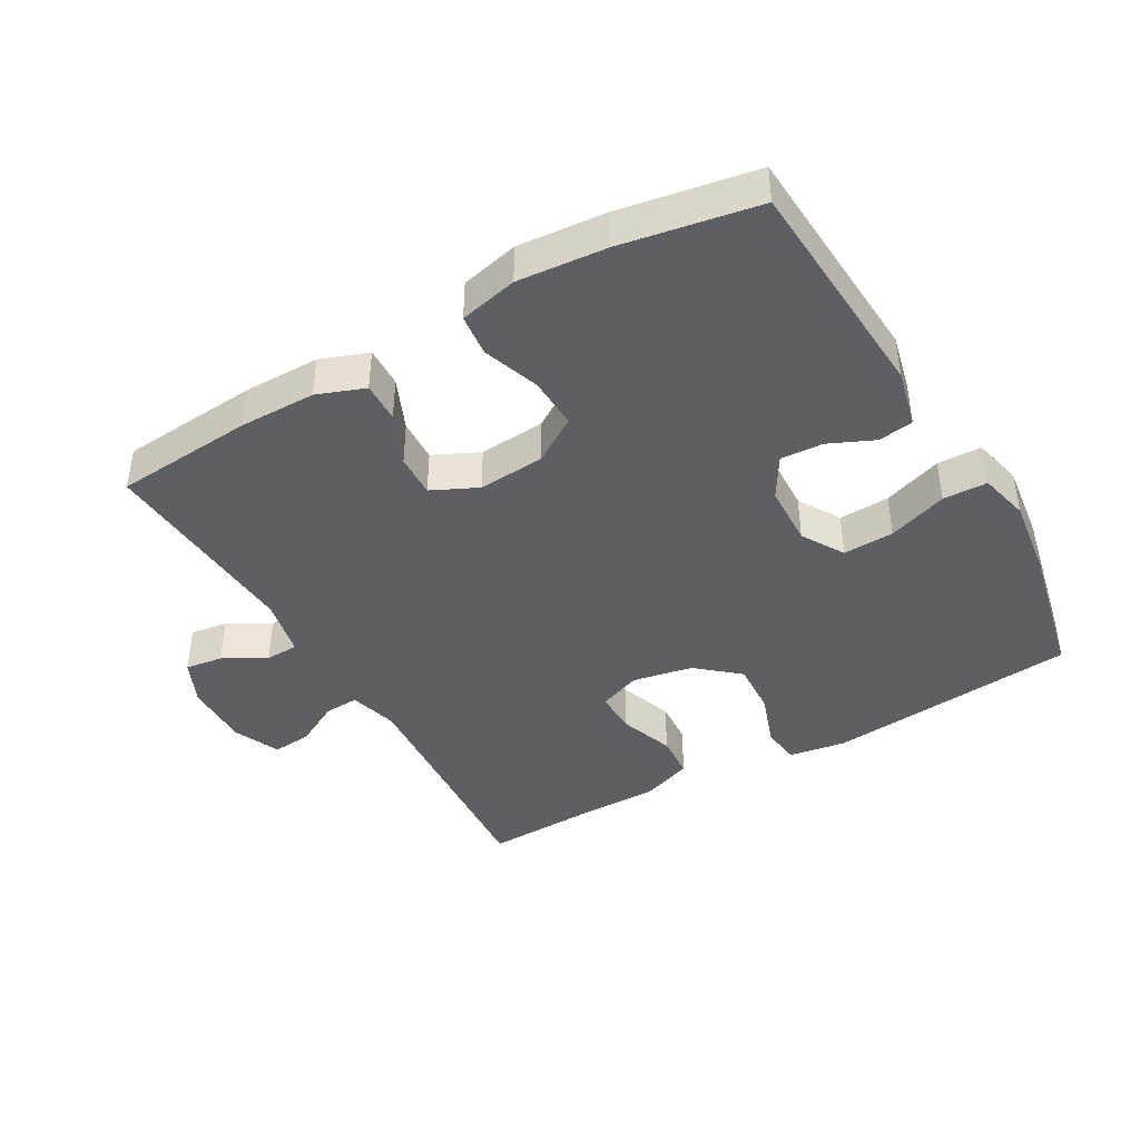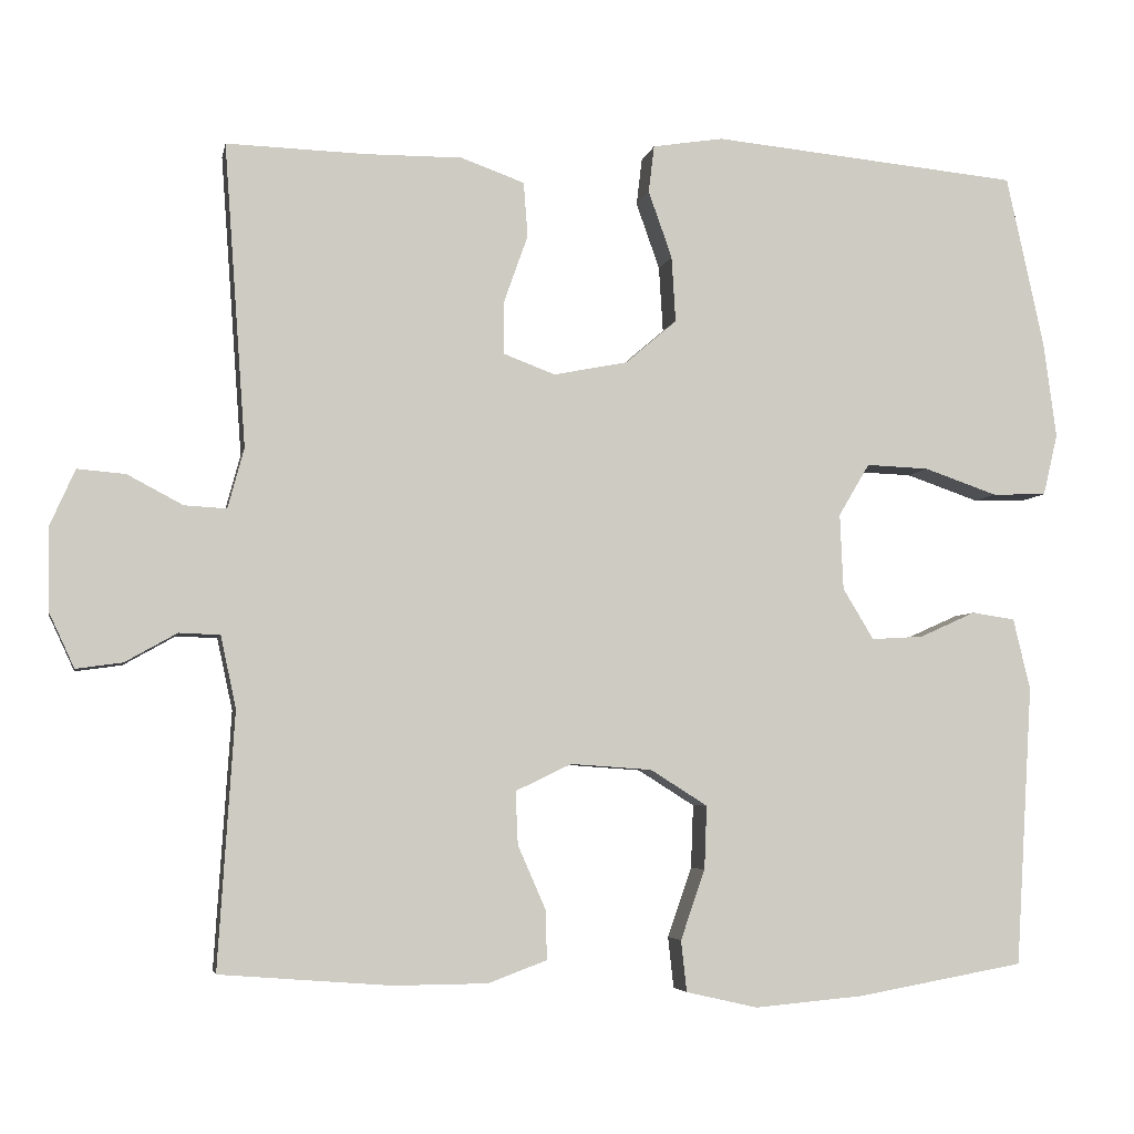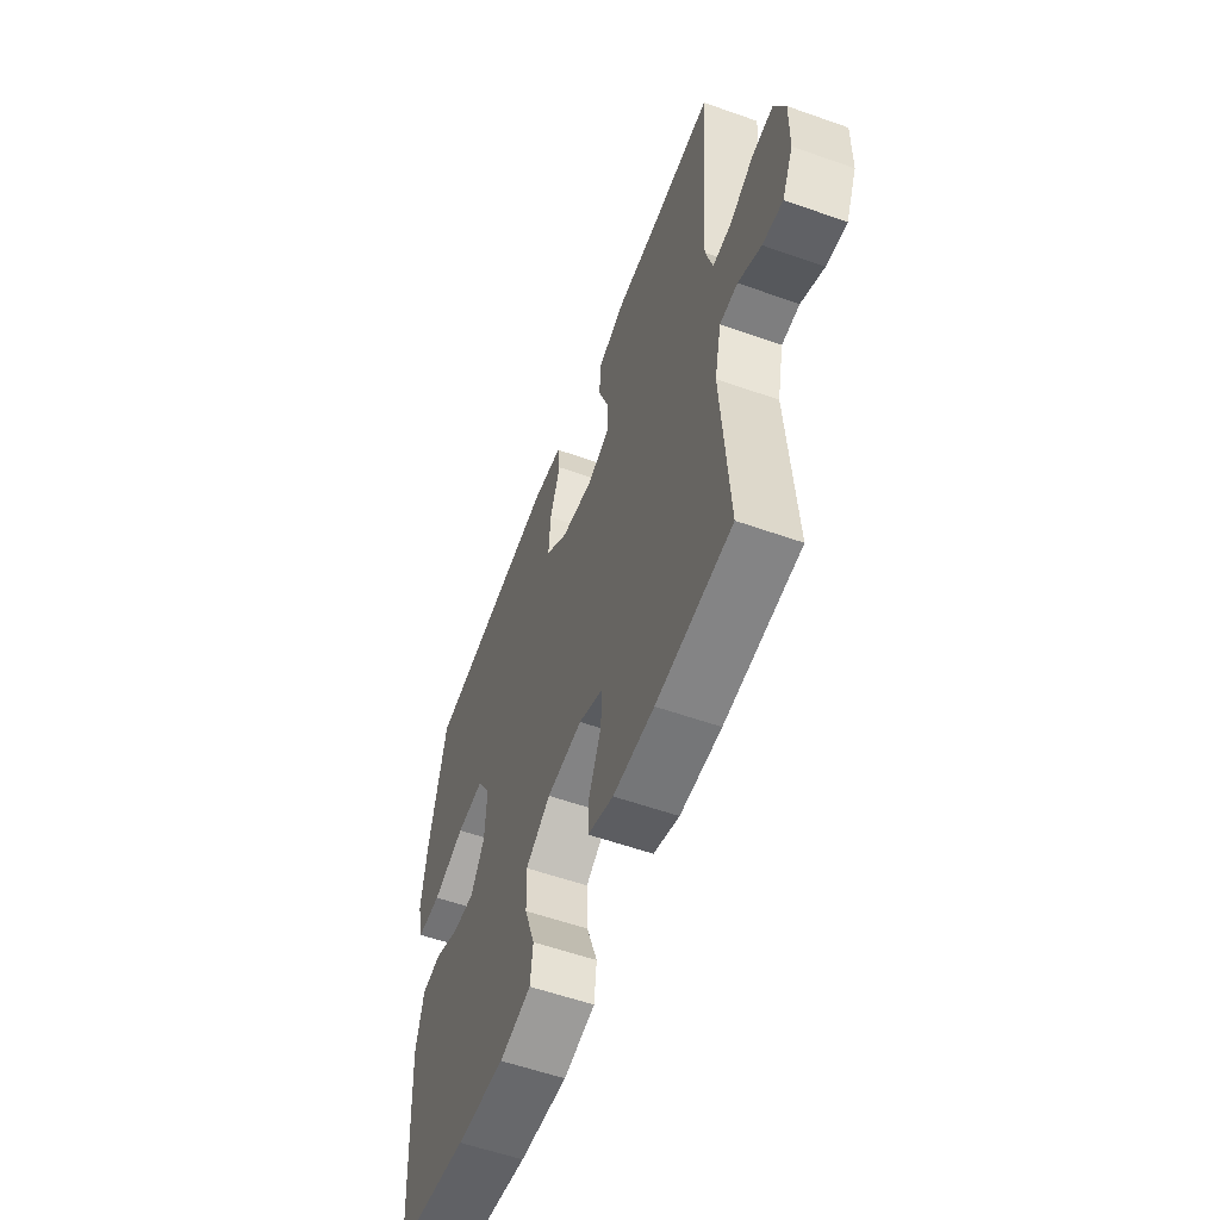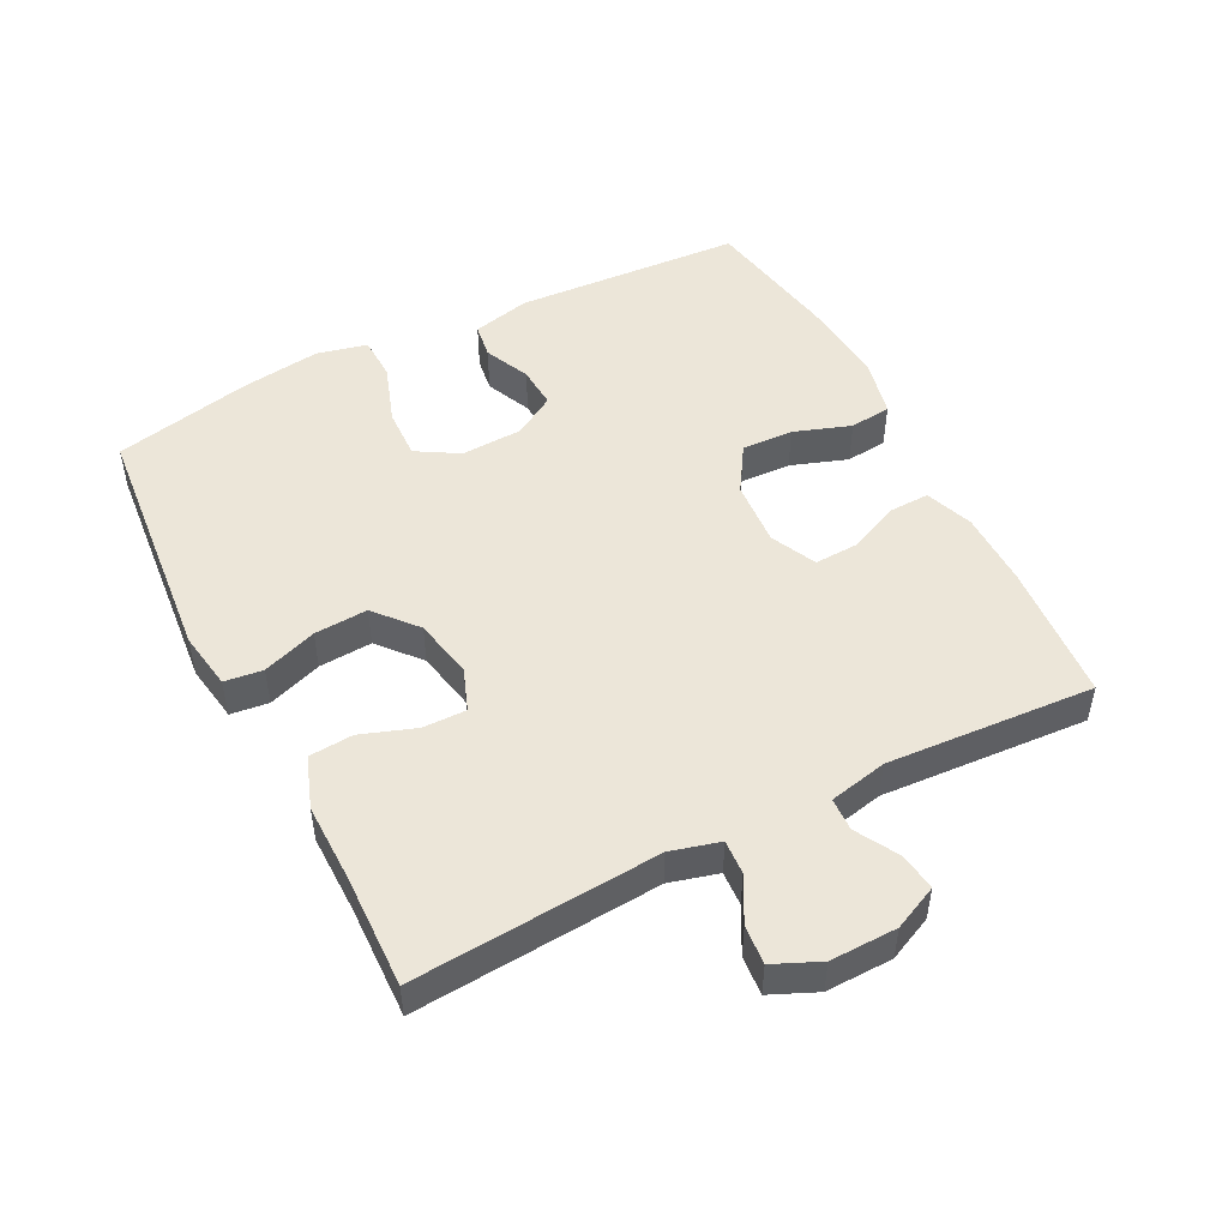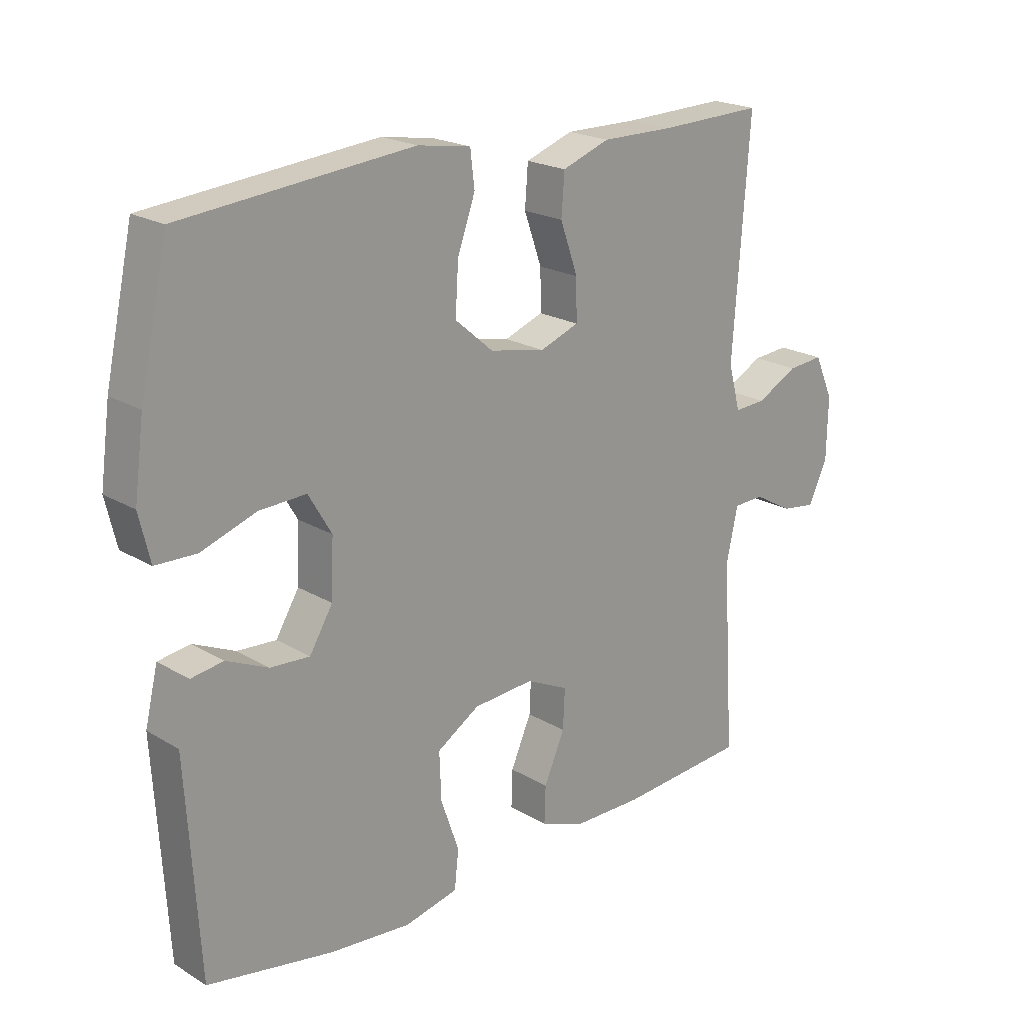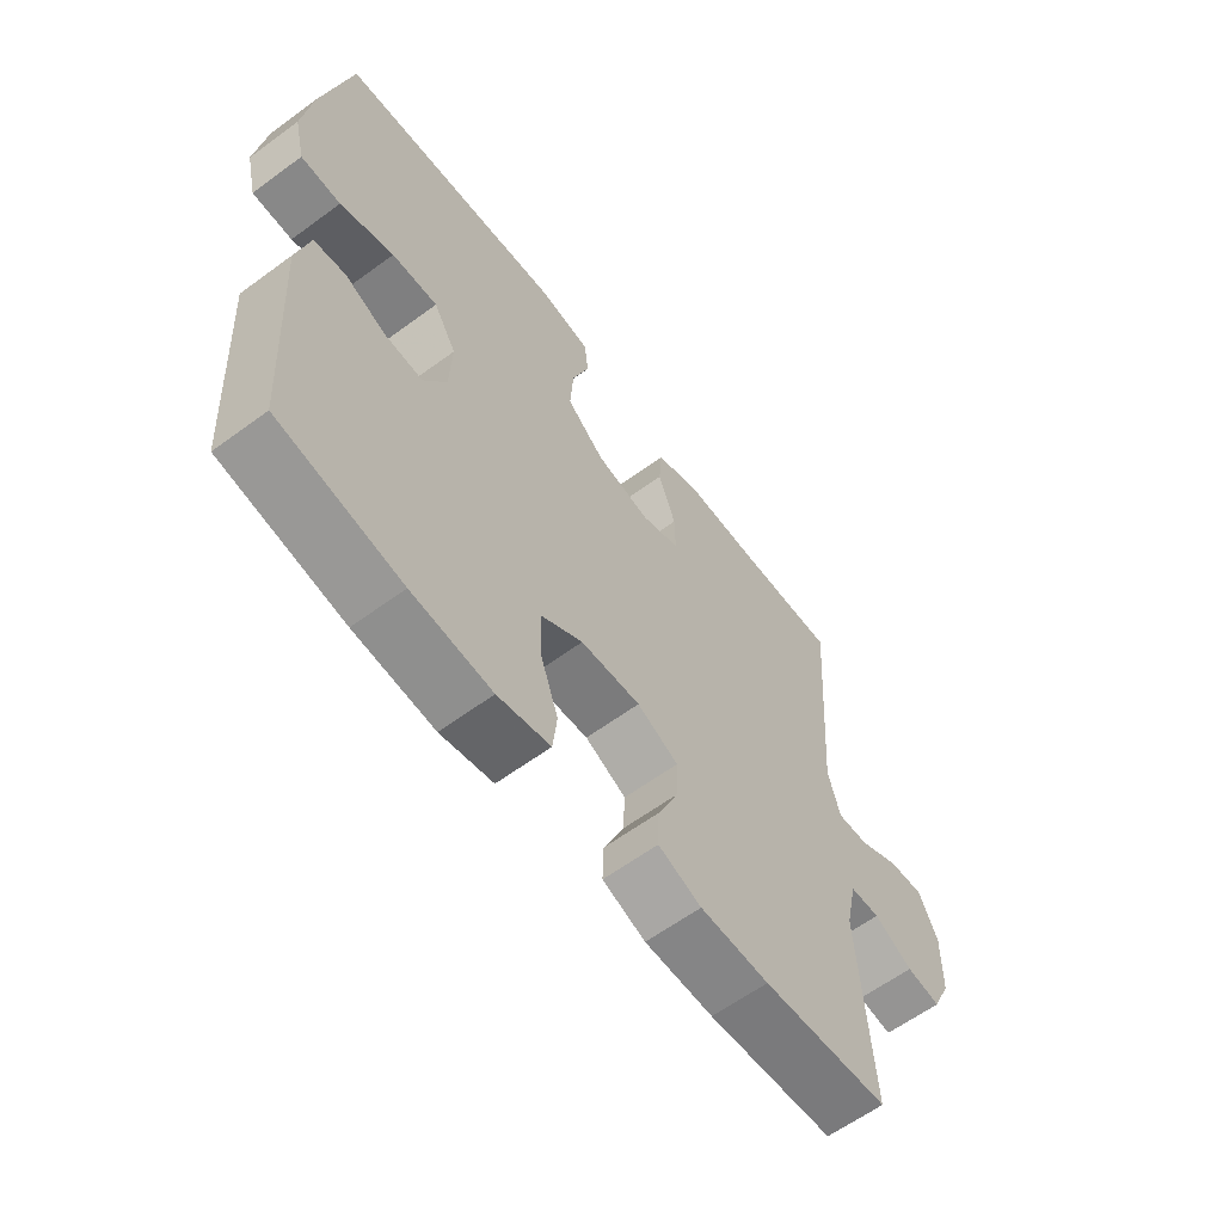
<metadata>
{"format":"obj","ext":"obj","renderer":"f3d","projection":"perspective","resolution":1024,"background":"white","views":[{"elev":-42.0,"azim":-150.0,"up":"+Y"},{"elev":-4.9,"azim":169.0,"up":"+Z"},{"elev":-57.3,"azim":69.8,"up":"+Z"},{"elev":49.5,"azim":62.9,"up":"+Y"},{"elev":20.8,"azim":-43.0,"up":"+Z"},{"elev":-61.5,"azim":-53.2,"up":"+Z"}]}
</metadata>
<code>
v -0.5 0.07 0.5
v -0.121 0.07 0.536
v -0.034 0.07 0.522
v -0.027 0.07 0.464
v -0.056 0.07 0.382
v -0.061 0.07 0.301
v 0.002 0.07 0.247
v 0.093 0.07 0.229
v 0.157 0.07 0.253
v 0.156 0.07 0.319
v 0.127 0.07 0.401
v 0.132 0.07 0.468
v 0.21 0.07 0.496
v 0.329 0.07 0.495
v 0.5 0.07 0.5
v 0.473 0.07 0.128
v 0.493 0.07 0.054
v 0.545 0.07 0.057
v 0.613 0.07 0.093
v 0.672 0.07 0.098
v 0.703 0.07 0.028
v 0.701 0.07 -0.073
v 0.67 0.07 -0.14
v 0.613 0.07 -0.132
v 0.549 0.07 -0.096
v 0.499 0.07 -0.098
v 0.48 0.07 -0.186
v 0.5 0.07 -0.5
v 0.289 0.07 -0.516
v 0.174 0.07 -0.515
v 0.102 0.07 -0.488
v 0.104 0.07 -0.427
v 0.138 0.07 -0.349
v 0.141 0.07 -0.284
v 0.072 0.07 -0.251
v -0.028 0.07 -0.258
v -0.098 0.07 -0.302
v -0.095 0.07 -0.38
v -0.065 0.07 -0.466
v -0.072 0.07 -0.529
v -0.16 0.07 -0.549
v -0.294 0.07 -0.537
v -0.5 0.07 -0.5
v -0.521 0.07 -0.155
v -0.5 0.07 -0.067
v -0.447 0.07 -0.059
v -0.378 0.07 -0.09
v -0.314 0.07 -0.094
v -0.276 0.07 -0.031
v -0.272 0.07 0.062
v -0.31 0.07 0.126
v -0.387 0.07 0.123
v -0.477 0.07 0.092
v -0.544 0.07 0.094
v -0.562 0.07 0.17
v -0.546 0.07 0.289
v -0.5 0 0.5
v -0.121 0 0.536
v -0.034 0 0.522
v -0.027 0 0.464
v -0.056 0 0.382
v -0.061 0 0.301
v 0.002 0 0.247
v 0.093 0 0.229
v 0.157 0 0.253
v 0.156 0 0.319
v 0.127 0 0.401
v 0.132 0 0.468
v 0.21 0 0.496
v 0.329 0 0.495
v 0.5 0 0.5
v 0.473 0 0.128
v 0.493 0 0.054
v 0.545 0 0.057
v 0.613 0 0.093
v 0.672 0 0.098
v 0.703 0 0.028
v 0.701 0 -0.073
v 0.67 0 -0.14
v 0.613 0 -0.132
v 0.549 0 -0.096
v 0.499 0 -0.098
v 0.48 0 -0.186
v 0.5 0 -0.5
v 0.289 0 -0.516
v 0.174 0 -0.515
v 0.102 0 -0.488
v 0.104 0 -0.427
v 0.138 0 -0.349
v 0.141 0 -0.284
v 0.072 0 -0.251
v -0.028 0 -0.258
v -0.098 0 -0.302
v -0.095 0 -0.38
v -0.065 0 -0.466
v -0.072 0 -0.529
v -0.16 0 -0.549
v -0.294 0 -0.537
v -0.5 0 -0.5
v -0.521 0 -0.155
v -0.5 0 -0.067
v -0.447 0 -0.059
v -0.378 0 -0.09
v -0.314 0 -0.094
v -0.276 0 -0.031
v -0.272 0 0.062
v -0.31 0 0.126
v -0.387 0 0.123
v -0.477 0 0.092
v -0.544 0 0.094
v -0.562 0 0.17
v -0.546 0 0.289
f 3 4 5
f 2 3 5
f 1 2 5
f 56 1 5
f 55 56 5
f 54 55 5
f 53 54 5
f 52 53 5
f 51 52 5 6
f 50 51 6 7
f 49 50 7 8
f 48 49 8 9
f 45 46 47
f 44 45 47
f 43 44 47
f 42 43 47
f 41 42 47
f 40 41 47
f 39 40 47
f 38 39 47
f 37 38 47 48
f 36 37 48 9
f 31 32 33
f 30 31 33
f 29 30 33
f 28 29 33
f 27 28 33
f 26 27 33 34
f 23 24 25
f 22 23 25
f 21 22 25
f 20 21 25
f 19 20 25
f 18 19 25
f 17 18 25 26
f 26 34 35
f 17 26 35
f 16 17 35
f 12 13 14
f 11 12 14
f 10 11 14
f 14 15 16
f 10 14 16
f 9 10 16
f 9 16 35 36
f 61 60 59
f 61 59 58
f 61 58 57
f 61 57 112
f 61 112 111
f 61 111 110
f 61 110 109
f 61 109 108
f 62 61 108 107
f 63 62 107 106
f 64 63 106 105
f 65 64 105 104
f 103 102 101
f 103 101 100
f 103 100 99
f 103 99 98
f 103 98 97
f 103 97 96
f 103 96 95
f 103 95 94
f 104 103 94 93
f 65 104 93 92
f 89 88 87
f 89 87 86
f 89 86 85
f 89 85 84
f 89 84 83
f 90 89 83 82
f 81 80 79
f 81 79 78
f 81 78 77
f 81 77 76
f 81 76 75
f 81 75 74
f 82 81 74 73
f 91 90 82
f 91 82 73
f 91 73 72
f 70 69 68
f 70 68 67
f 70 67 66
f 72 71 70
f 72 70 66
f 72 66 65
f 92 91 72 65
f 1 57 58 2
f 2 58 59 3
f 3 59 60 4
f 4 60 61 5
f 5 61 62 6
f 6 62 63 7
f 7 63 64 8
f 8 64 65 9
f 9 65 66 10
f 10 66 67 11
f 11 67 68 12
f 12 68 69 13
f 13 69 70 14
f 14 70 71 15
f 15 71 72 16
f 16 72 73 17
f 17 73 74 18
f 18 74 75 19
f 19 75 76 20
f 20 76 77 21
f 21 77 78 22
f 22 78 79 23
f 23 79 80 24
f 24 80 81 25
f 25 81 82 26
f 26 82 83 27
f 27 83 84 28
f 28 84 85 29
f 29 85 86 30
f 30 86 87 31
f 31 87 88 32
f 32 88 89 33
f 33 89 90 34
f 34 90 91 35
f 35 91 92 36
f 36 92 93 37
f 37 93 94 38
f 38 94 95 39
f 39 95 96 40
f 40 96 97 41
f 41 97 98 42
f 42 98 99 43
f 43 99 100 44
f 44 100 101 45
f 45 101 102 46
f 46 102 103 47
f 47 103 104 48
f 48 104 105 49
f 49 105 106 50
f 50 106 107 51
f 51 107 108 52
f 52 108 109 53
f 53 109 110 54
f 54 110 111 55
f 55 111 112 56
f 56 112 57 1

</code>
